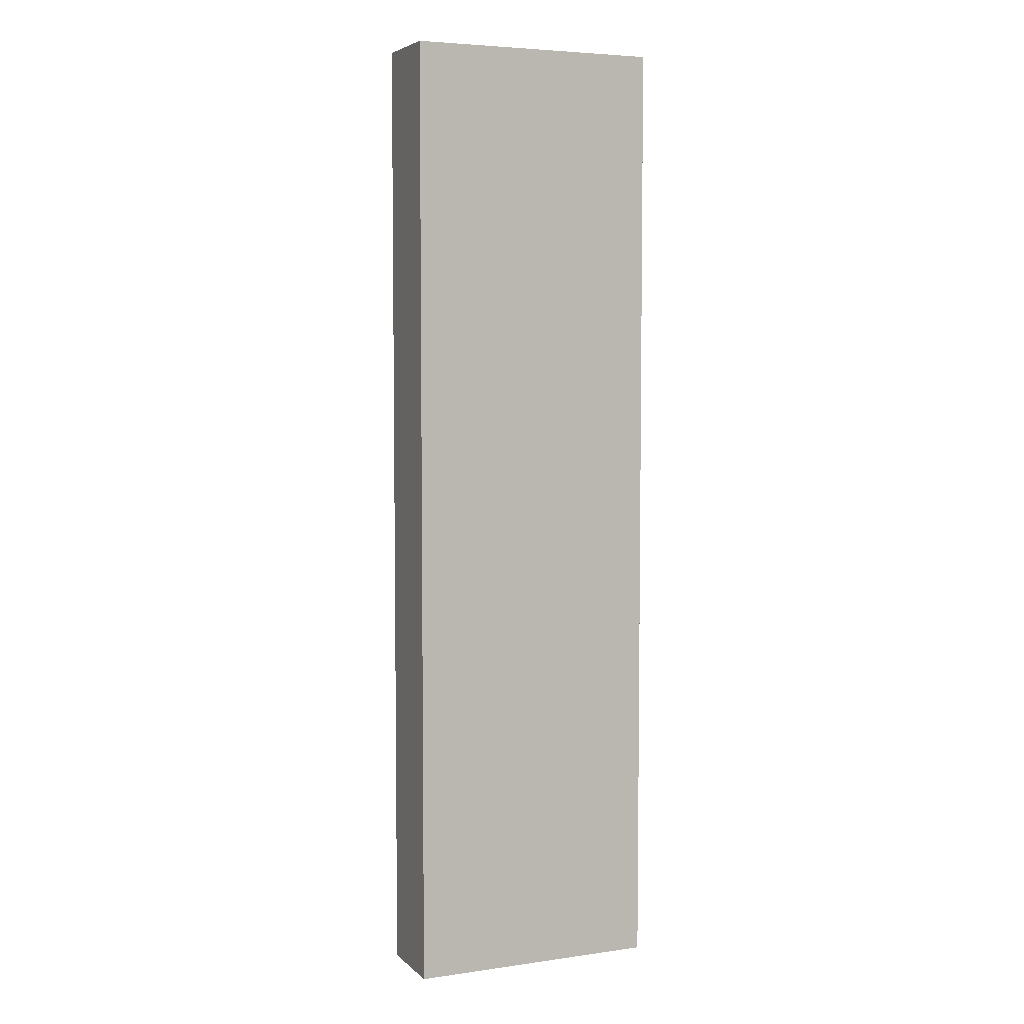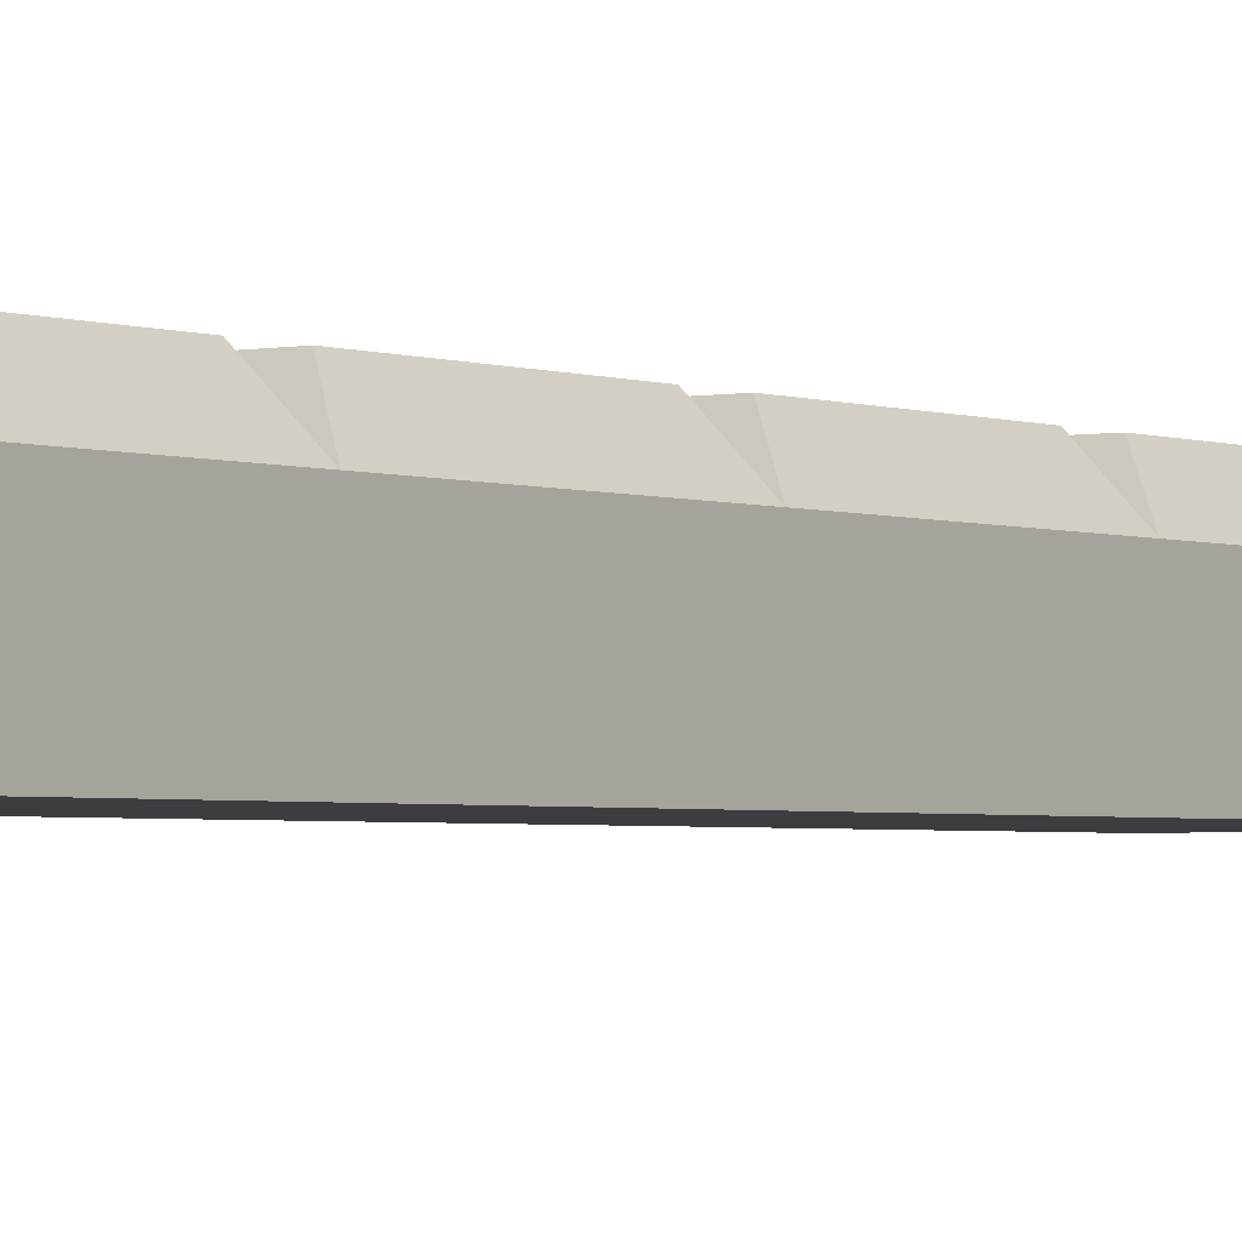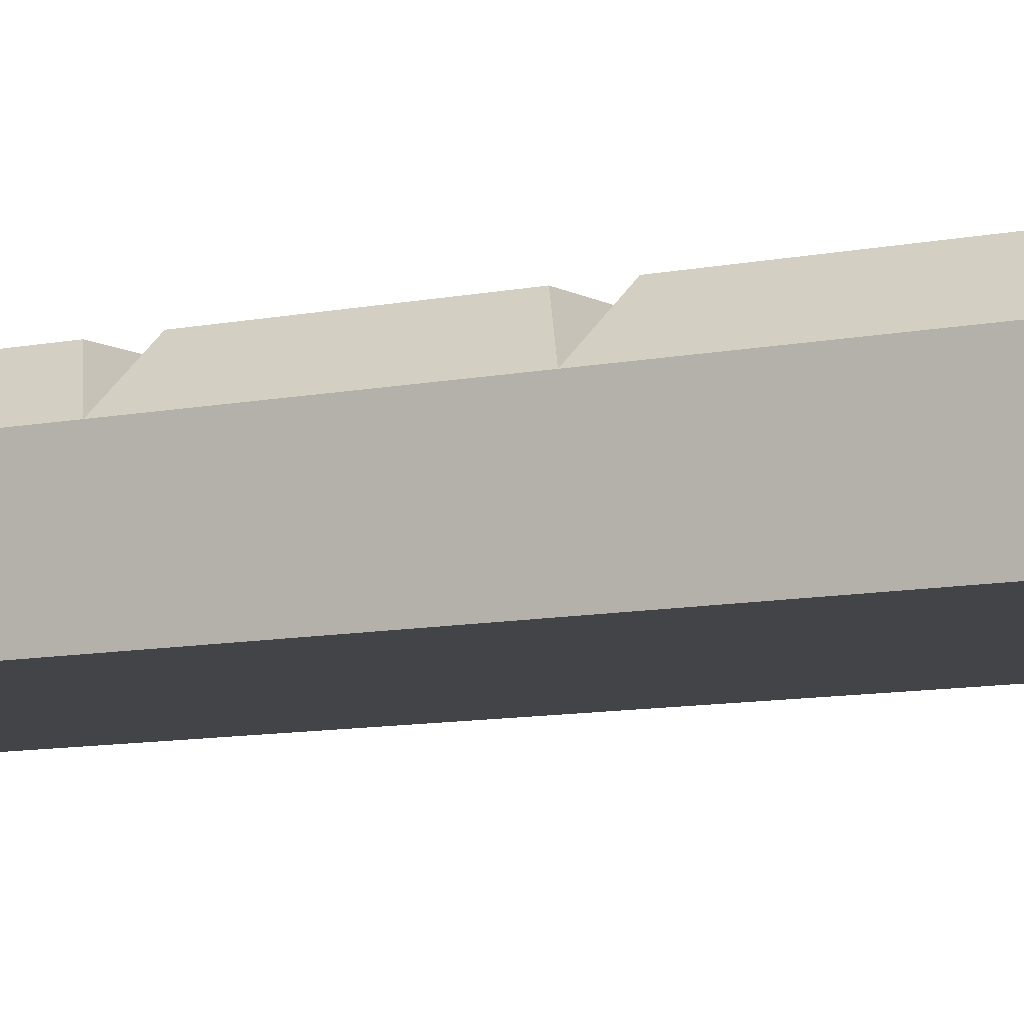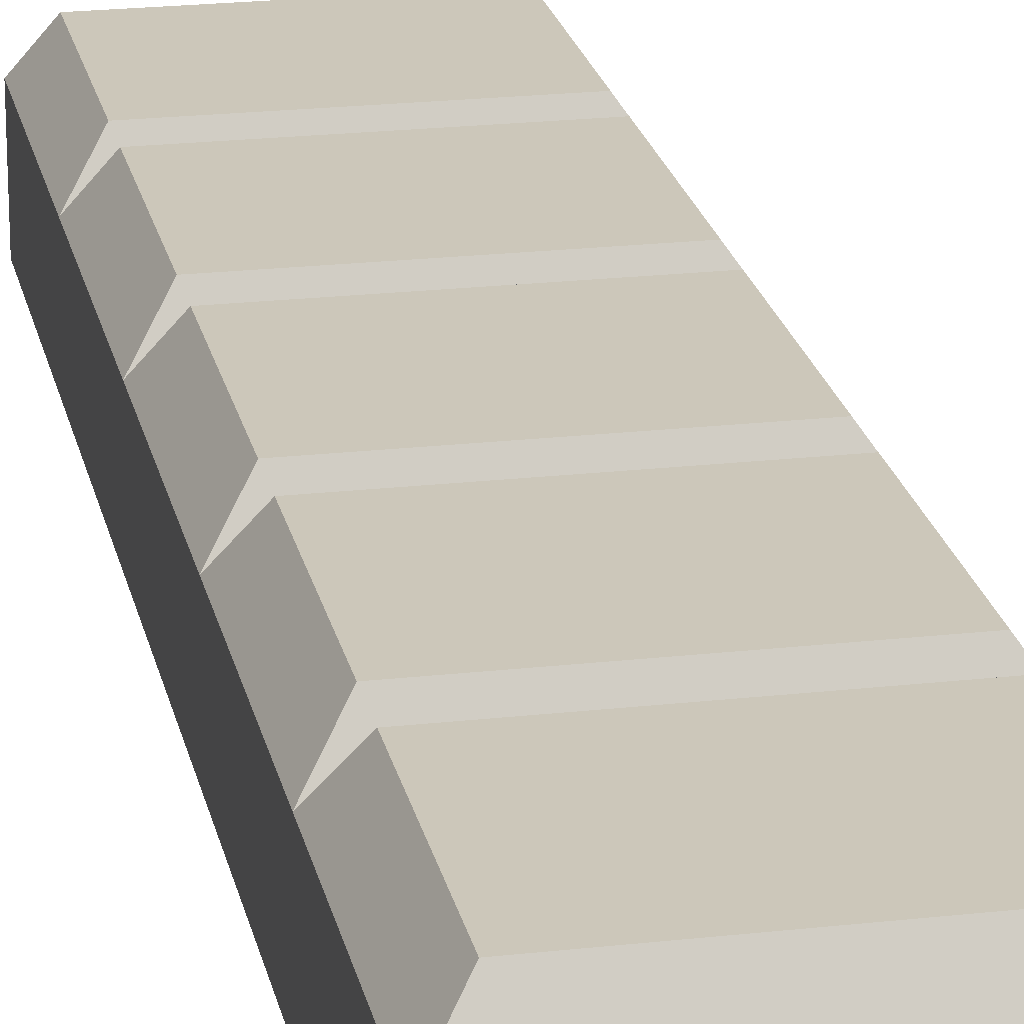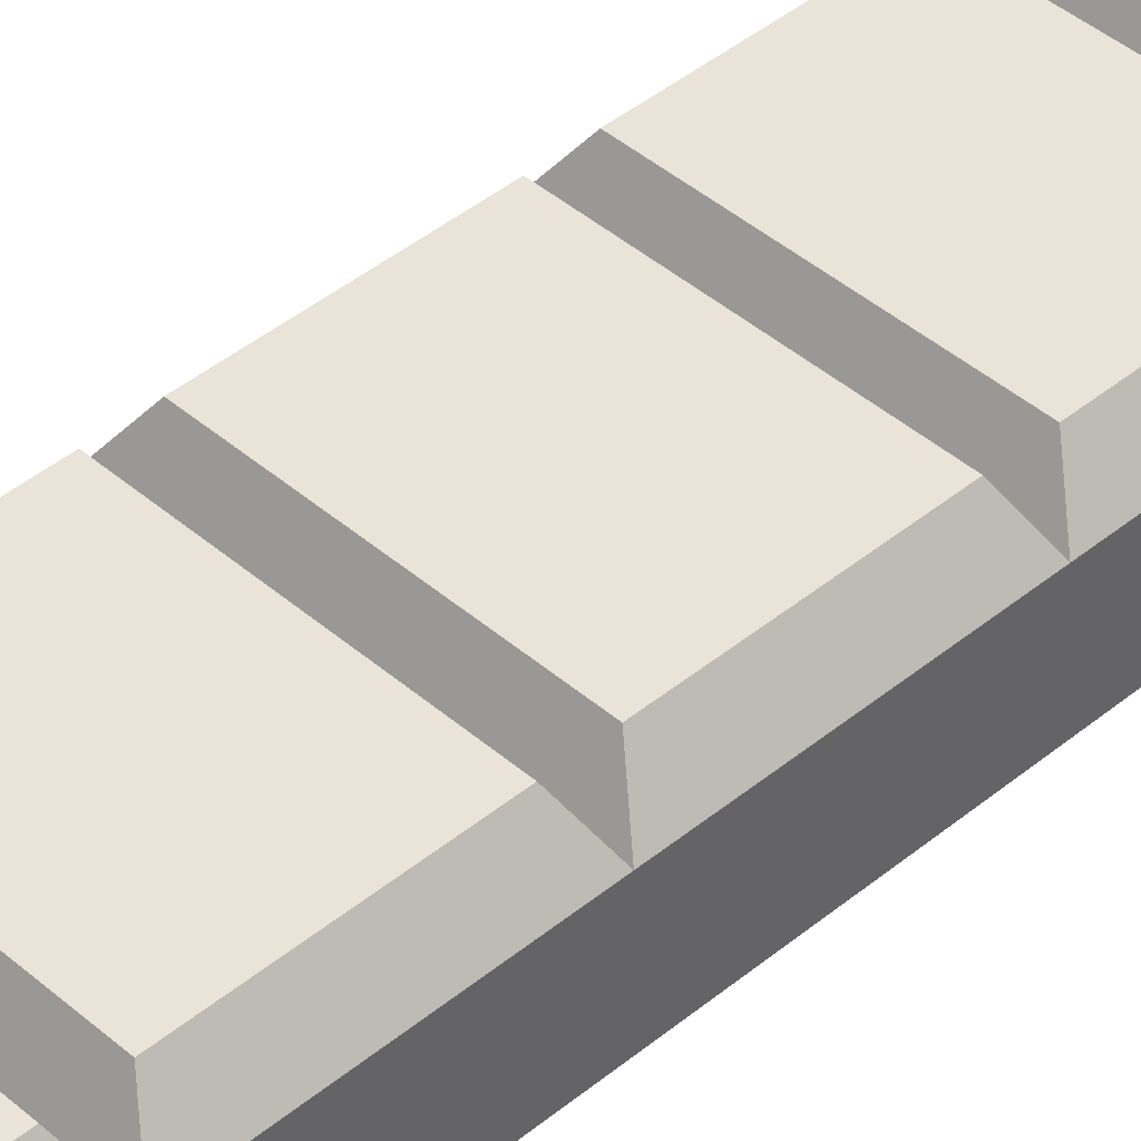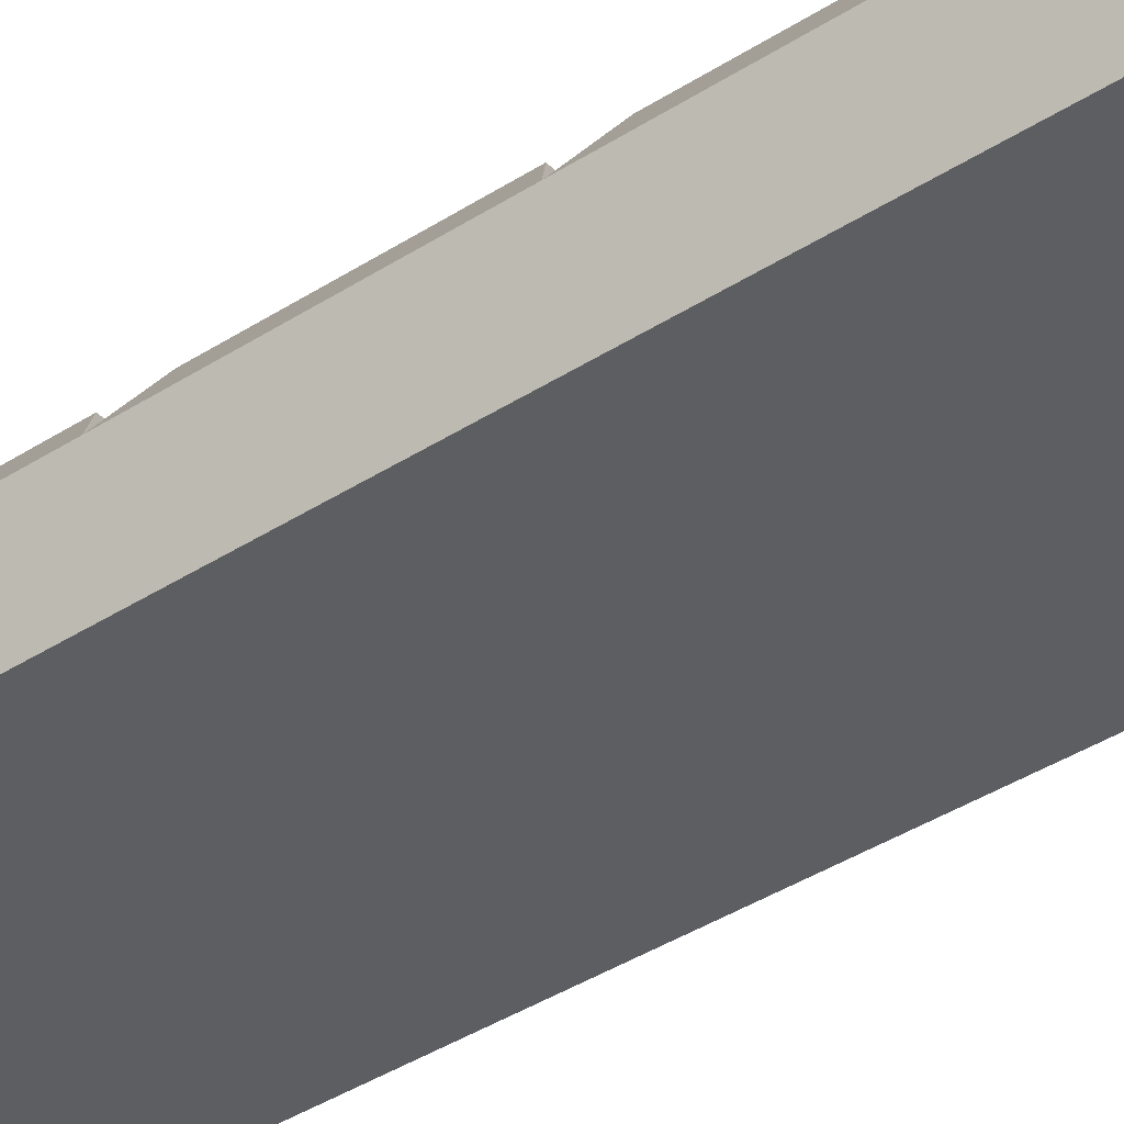
<metadata>
{"format":"obj","ext":"obj","renderer":"f3d","projection":"perspective","resolution":1024,"background":"white","views":[{"elev":5.2,"azim":-23.6,"up":"+Z"},{"elev":-2.4,"azim":36.2,"up":"+Y"},{"elev":-8.3,"azim":-58.0,"up":"+Y"},{"elev":21.5,"azim":168.6,"up":"+Y"},{"elev":42.9,"azim":-134.3,"up":"+Y"},{"elev":-38.0,"azim":129.7,"up":"+Y"}]}
</metadata>
<code>
o chocolate_bar
v -1.055 0.01627 0.5777
v -1.055 0.1146 0.5777
v -1.055 0.1146 -0.5777
v -1.055 0.01627 -0.5777
v -1.055 0.1146 -0.3466
v -1.055 0.01627 -0.3466
v -1.055 0.1146 -0.1155
v -1.055 0.01627 -0.1155
v -1.055 0.1146 0.1155
v -1.055 0.01627 0.1155
v -1.055 0.1146 0.3466
v -1.055 0.01627 0.3466
v -0.7538 0.1146 0.3466
v -0.7538 0.1146 0.5777
v -0.7538 0.01627 0.5777
v -0.7538 0.01627 0.3466
v -0.7538 0.01627 0.1155
v -0.7538 0.01627 -0.1155
v -0.7538 0.01627 -0.3466
v -0.7538 0.01627 -0.5777
v -0.7538 0.1146 -0.5777
v -0.7538 0.1146 -0.3466
v -0.7538 0.1146 -0.1155
v -0.7538 0.1146 0.1155
v -1.028 0.1545 0.5565
v -0.7815 0.1545 0.5565
v -0.7815 0.1545 0.3678
v -1.028 0.1545 0.3678
v -0.7815 0.1545 -0.3678
v -1.028 0.1545 -0.3678
v -0.7815 0.1545 -0.5565
v -1.028 0.1545 -0.5565
v -0.7815 0.1545 -0.1367
v -1.028 0.1545 -0.1367
v -0.7815 0.1545 -0.3254
v -1.028 0.1545 -0.3254
v -0.7815 0.1545 0.09435
v -1.028 0.1545 0.09435
v -0.7815 0.1545 -0.09435
v -1.028 0.1545 -0.09435
v -0.7815 0.1545 0.3254
v -1.028 0.1545 0.3254
v -0.7815 0.1545 0.1367
v -1.028 0.1545 0.1367
f 12 1 2 11
f 4 6 5 3
f 6 8 7 5
f 8 10 9 7
f 10 12 11 9
f 25 26 27 28
f 1 15 14 2
f 12 16 15 1
f 10 17 16 12
f 8 18 17 10
f 6 19 18 8
f 4 20 19 6
f 3 21 20 4
f 30 29 31 32
f 34 33 35 36
f 38 37 39 40
f 42 41 43 44
f 2 14 26 25
f 14 13 27 26
f 13 11 28 27
f 11 2 25 28
f 5 22 29 30
f 22 21 31 29
f 21 3 32 31
f 3 5 30 32
f 7 23 33 34
f 23 22 35 33
f 22 5 36 35
f 5 7 34 36
f 9 24 37 38
f 24 23 39 37
f 23 7 40 39
f 7 9 38 40
f 11 13 41 42
f 13 24 43 41
f 24 9 44 43
f 9 11 42 44
f 19 20 21 22
f 18 19 22 23
f 17 18 23 24
f 17 24 13 16
f 14 15 16 13

</code>
